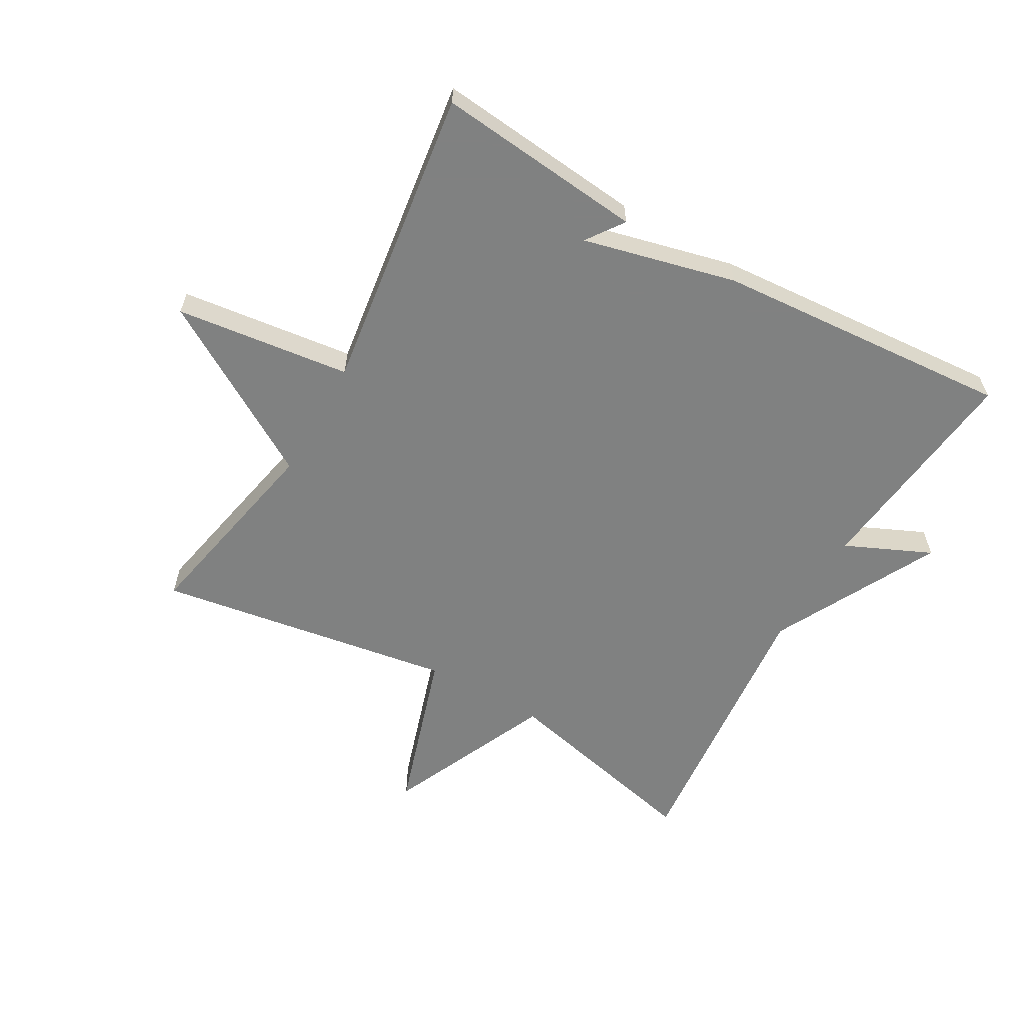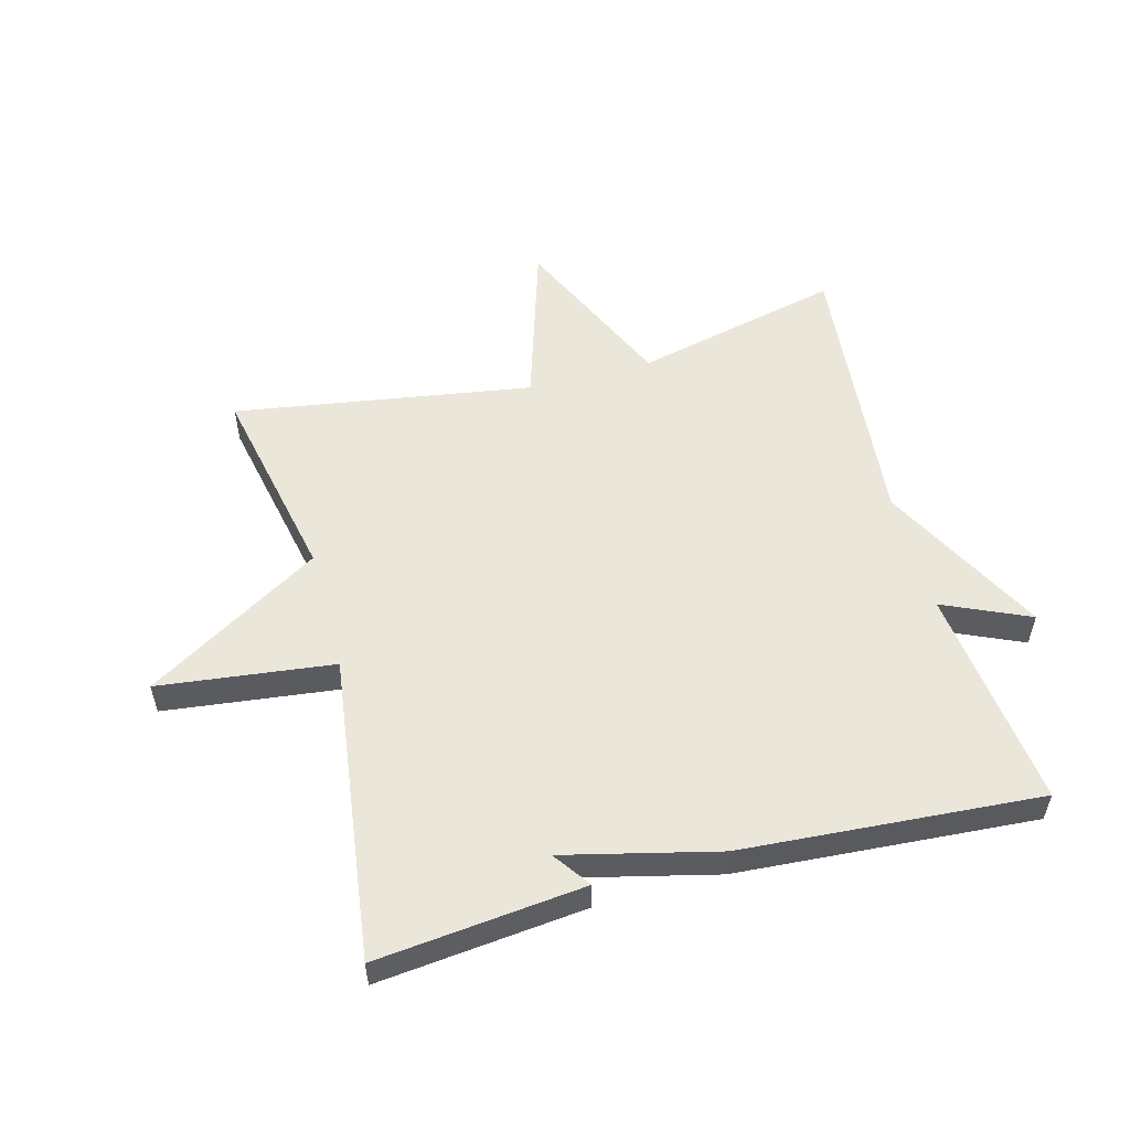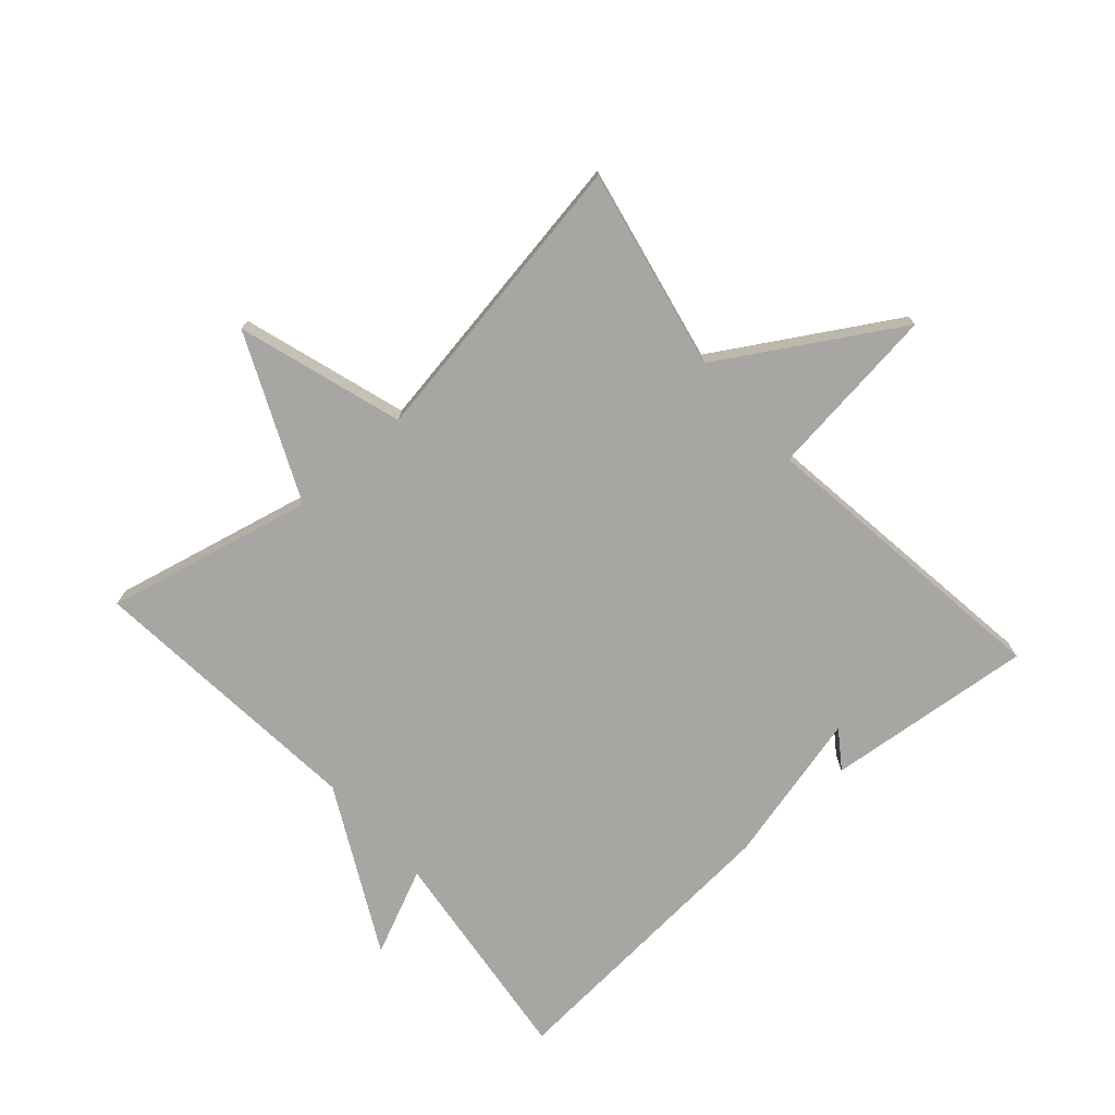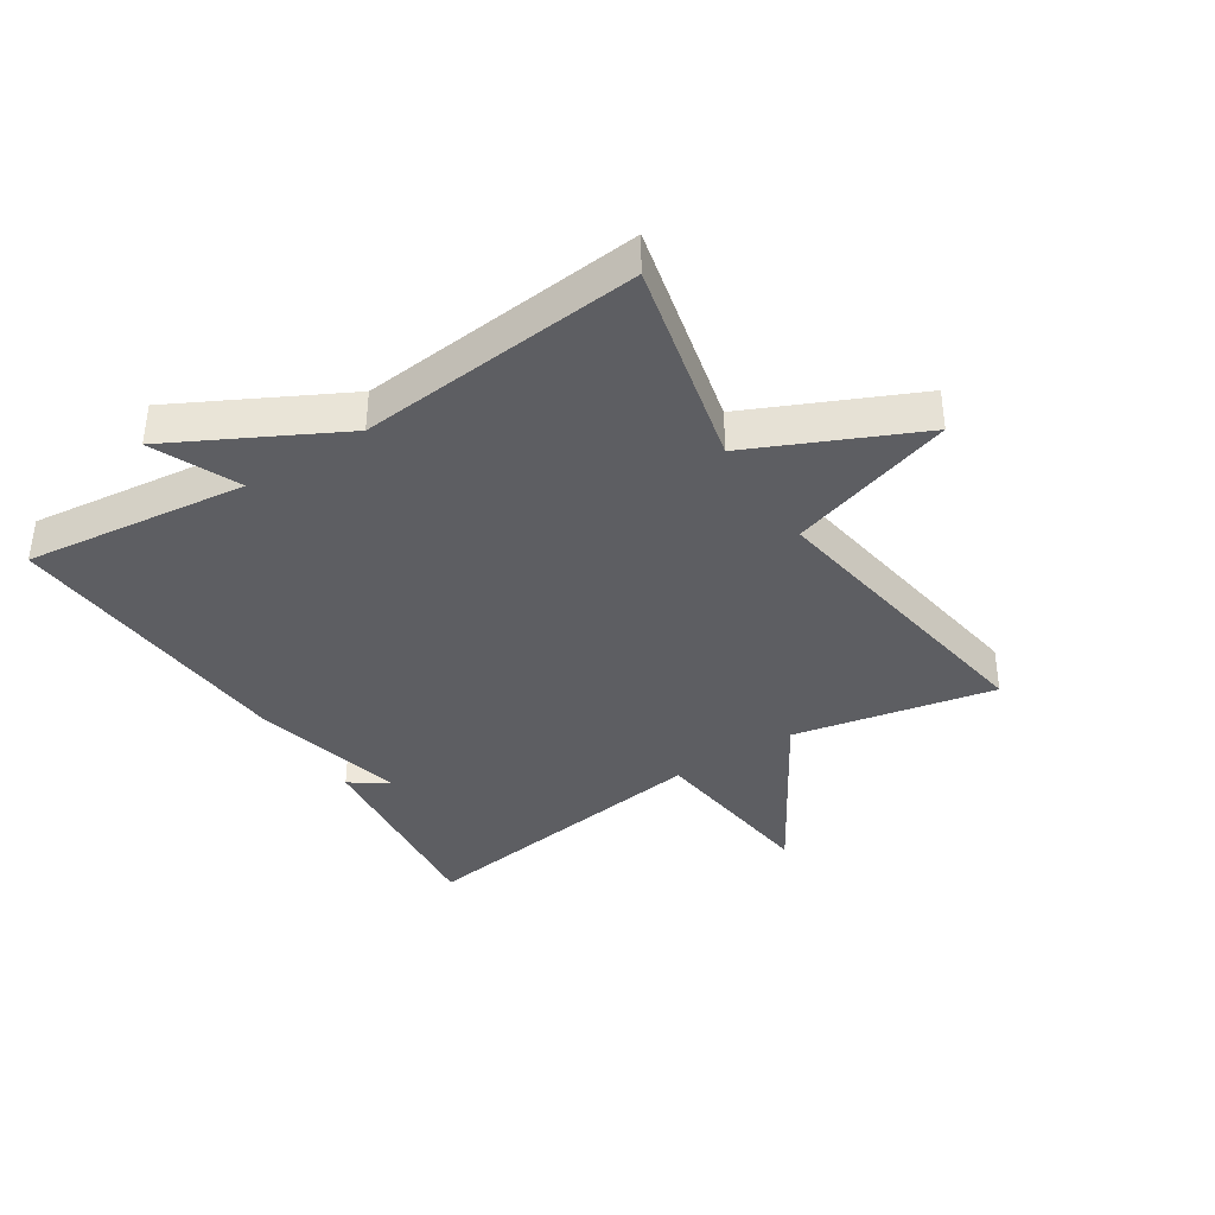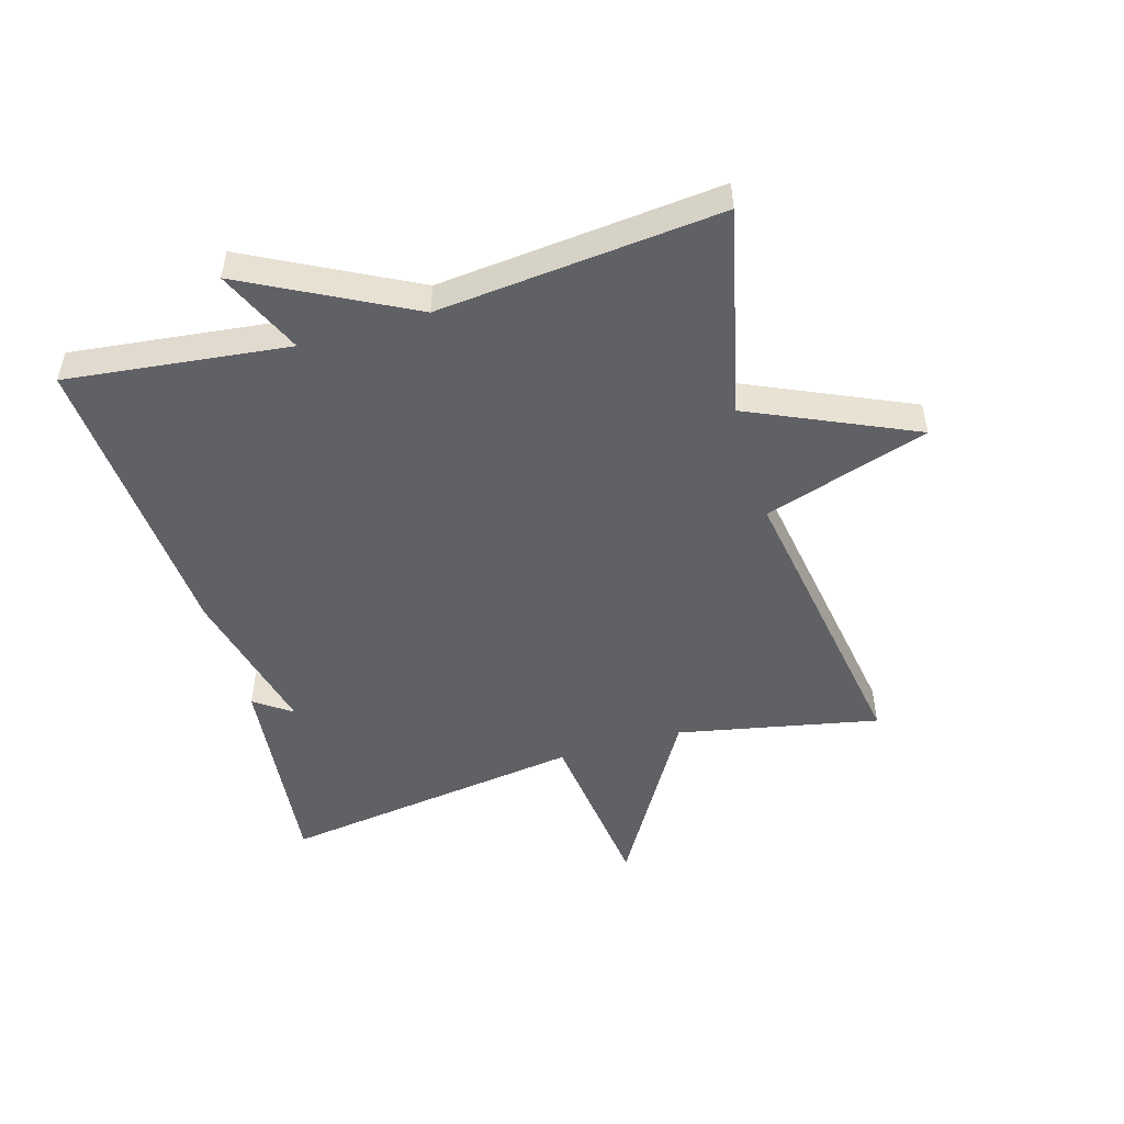
<metadata>
{"format":"obj","ext":"obj","renderer":"f3d","projection":"perspective","resolution":1024,"background":"white","views":[{"elev":-60.3,"azim":-29.6,"up":"+Y"},{"elev":54.7,"azim":-15.1,"up":"+Y"},{"elev":-74.2,"azim":-138.5,"up":"+Y"},{"elev":-38.4,"azim":122.7,"up":"+Y"},{"elev":-50.3,"azim":106.4,"up":"+Y"}]}
</metadata>
<code>
v 0.5 0.07 0.5
v 0.458 0.07 0.148
v 0.594 0.07 0.209
v 0.458 0.07 -0.052
v 0.5 0.07 -0.5
v 0.172 0.07 -0.424
v 0.054 0.07 -0.685
v -0.028 0.07 -0.424
v -0.5 0.07 -0.5
v -0.435 0.07 -0.182
v -0.712 0.07 -0.016
v -0.435 0.07 0.018
v -0.5 0.07 0.5
v -0.171 0.07 0.466
v -0.213 0.07 0.407
v 0.029 0.07 0.466
v 0.5 0 0.5
v 0.458 0 0.148
v 0.594 0 0.209
v 0.458 0 -0.052
v 0.5 0 -0.5
v 0.172 0 -0.424
v 0.054 0 -0.685
v -0.028 0 -0.424
v -0.5 0 -0.5
v -0.435 0 -0.182
v -0.712 0 -0.016
v -0.435 0 0.018
v -0.5 0 0.5
v -0.171 0 0.466
v -0.213 0 0.407
v 0.029 0 0.466
f 15 16 1 2
f 13 14 15
f 12 13 15 2
f 10 11 12
f 10 12 2
f 8 9 10 2
f 6 7 8
f 2 3 4
f 8 2 4
f 6 8 4
f 4 5 6
f 18 17 32 31
f 31 30 29
f 18 31 29 28
f 28 27 26
f 18 28 26
f 18 26 25 24
f 24 23 22
f 20 19 18
f 20 18 24
f 20 24 22
f 22 21 20
f 1 17 18 2
f 2 18 19 3
f 3 19 20 4
f 4 20 21 5
f 5 21 22 6
f 6 22 23 7
f 7 23 24 8
f 8 24 25 9
f 9 25 26 10
f 10 26 27 11
f 11 27 28 12
f 12 28 29 13
f 13 29 30 14
f 14 30 31 15
f 15 31 32 16
f 16 32 17 1

</code>
